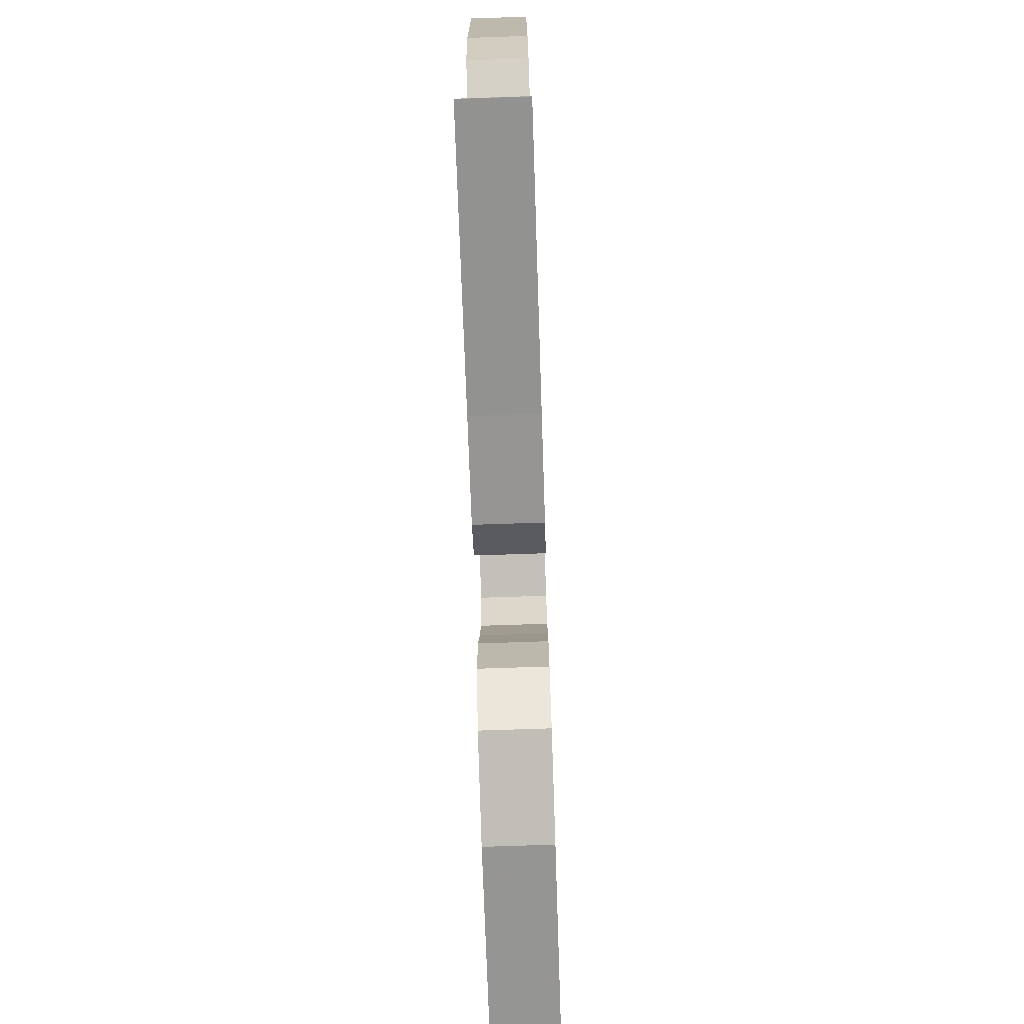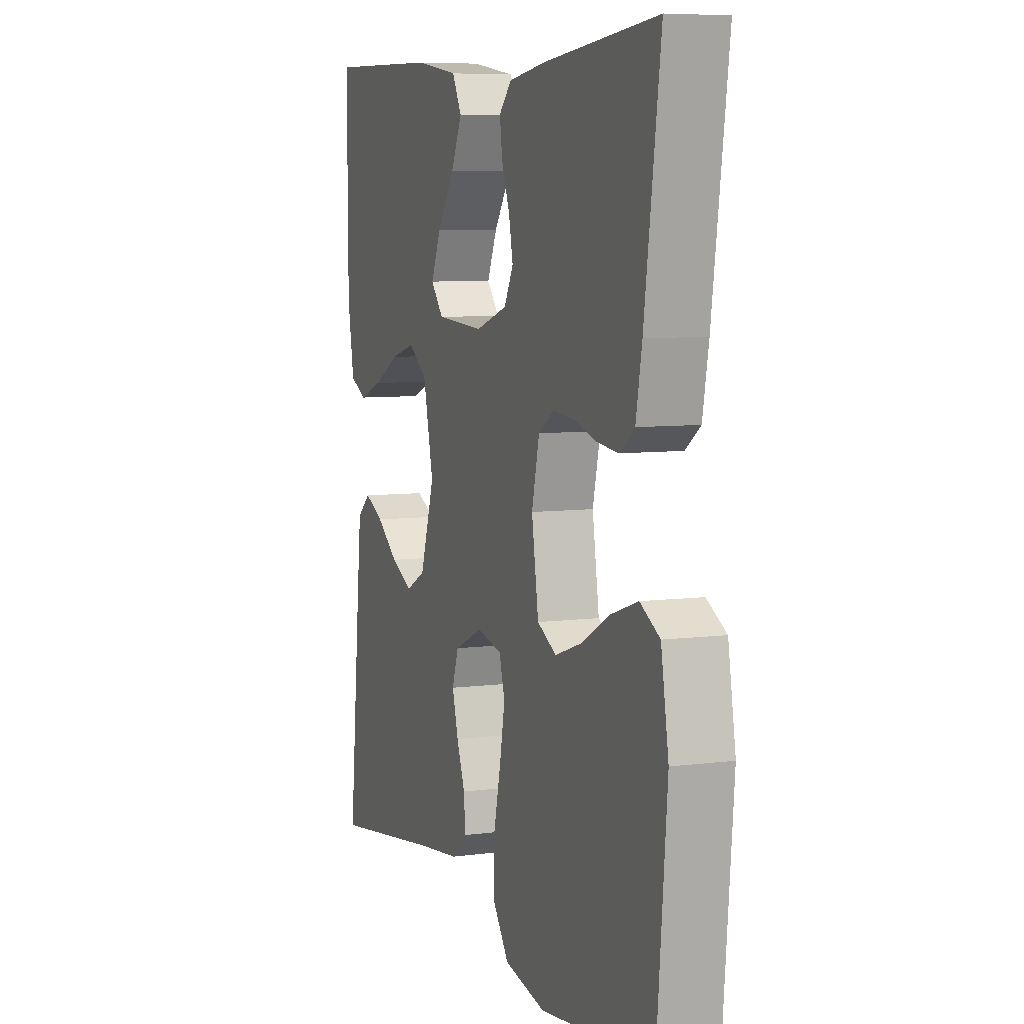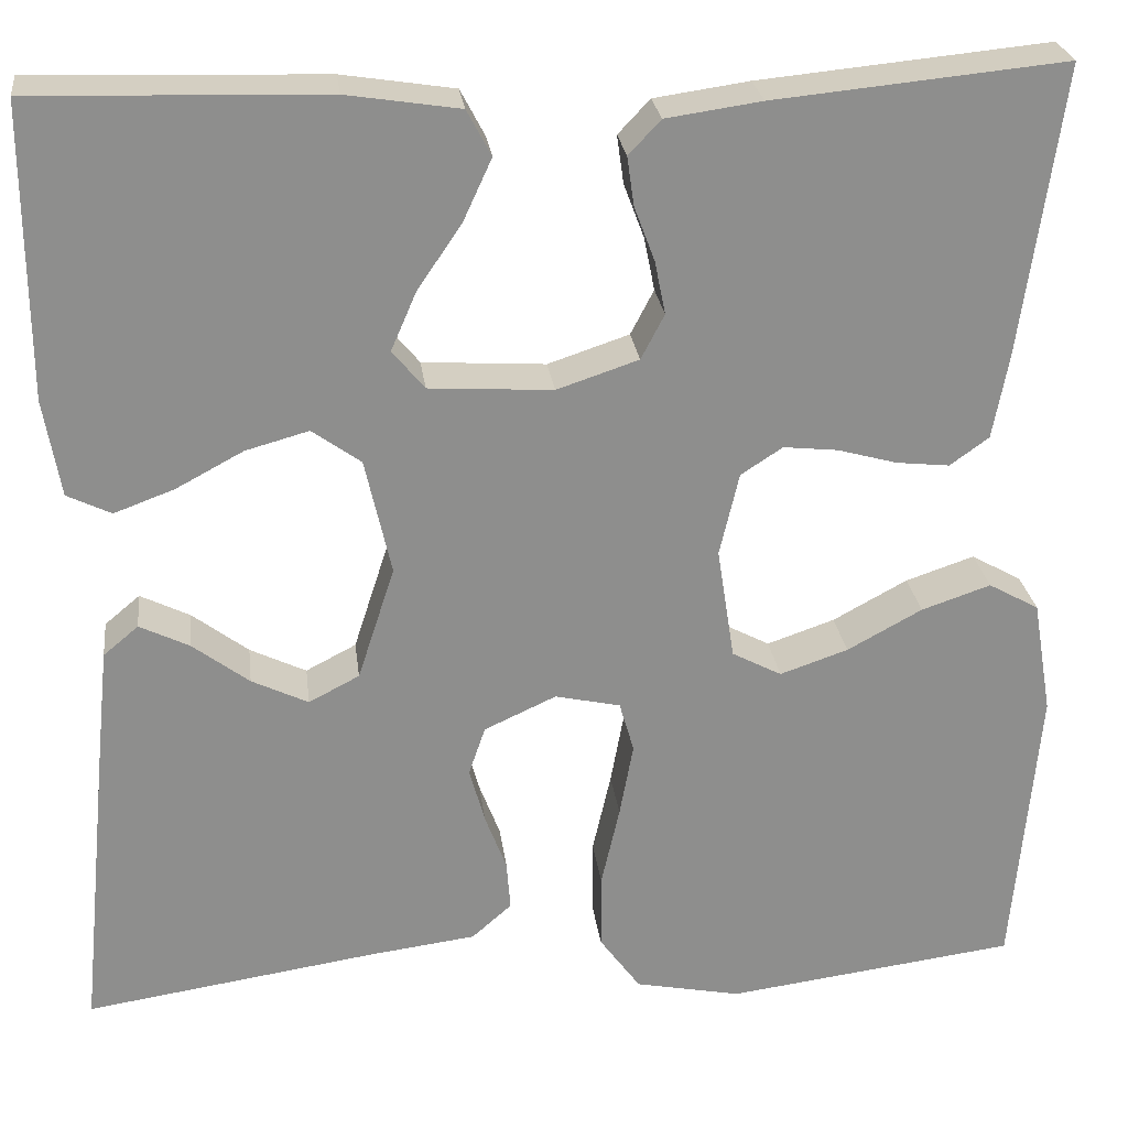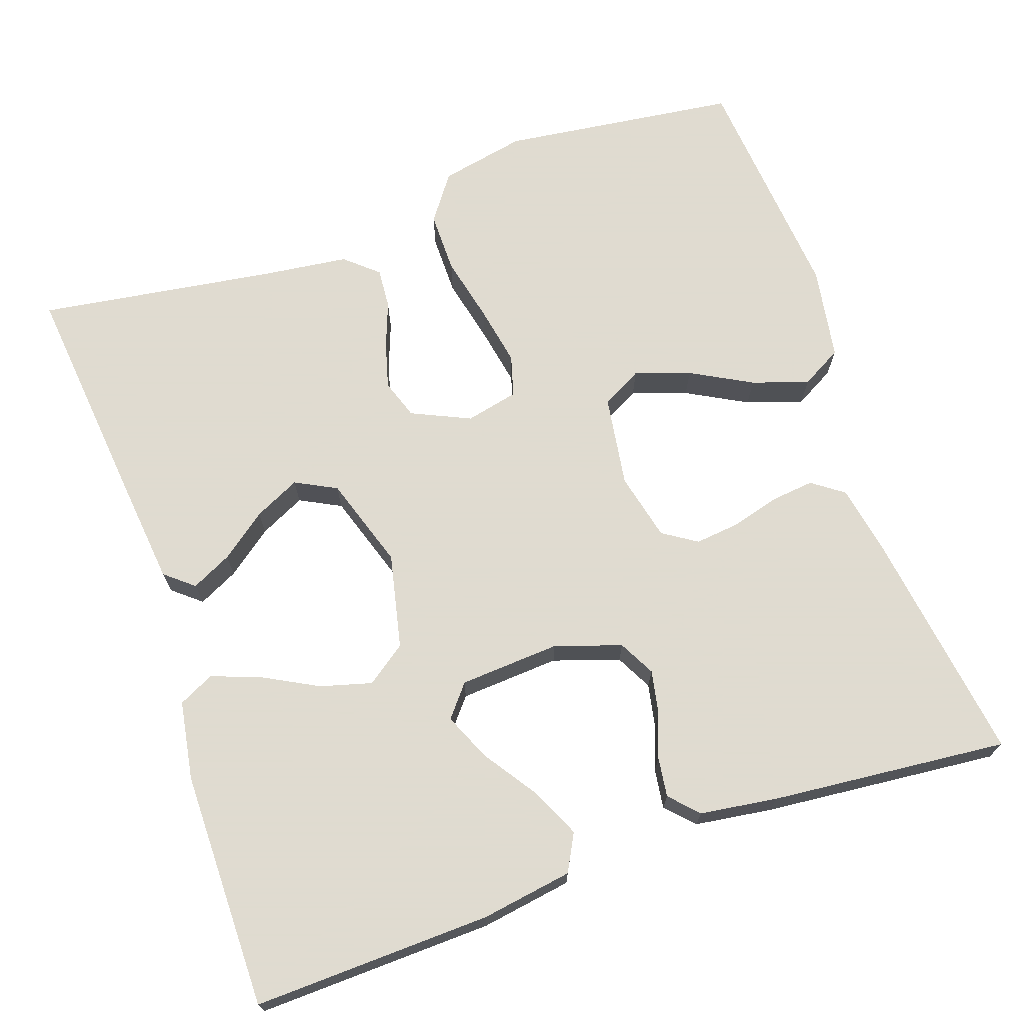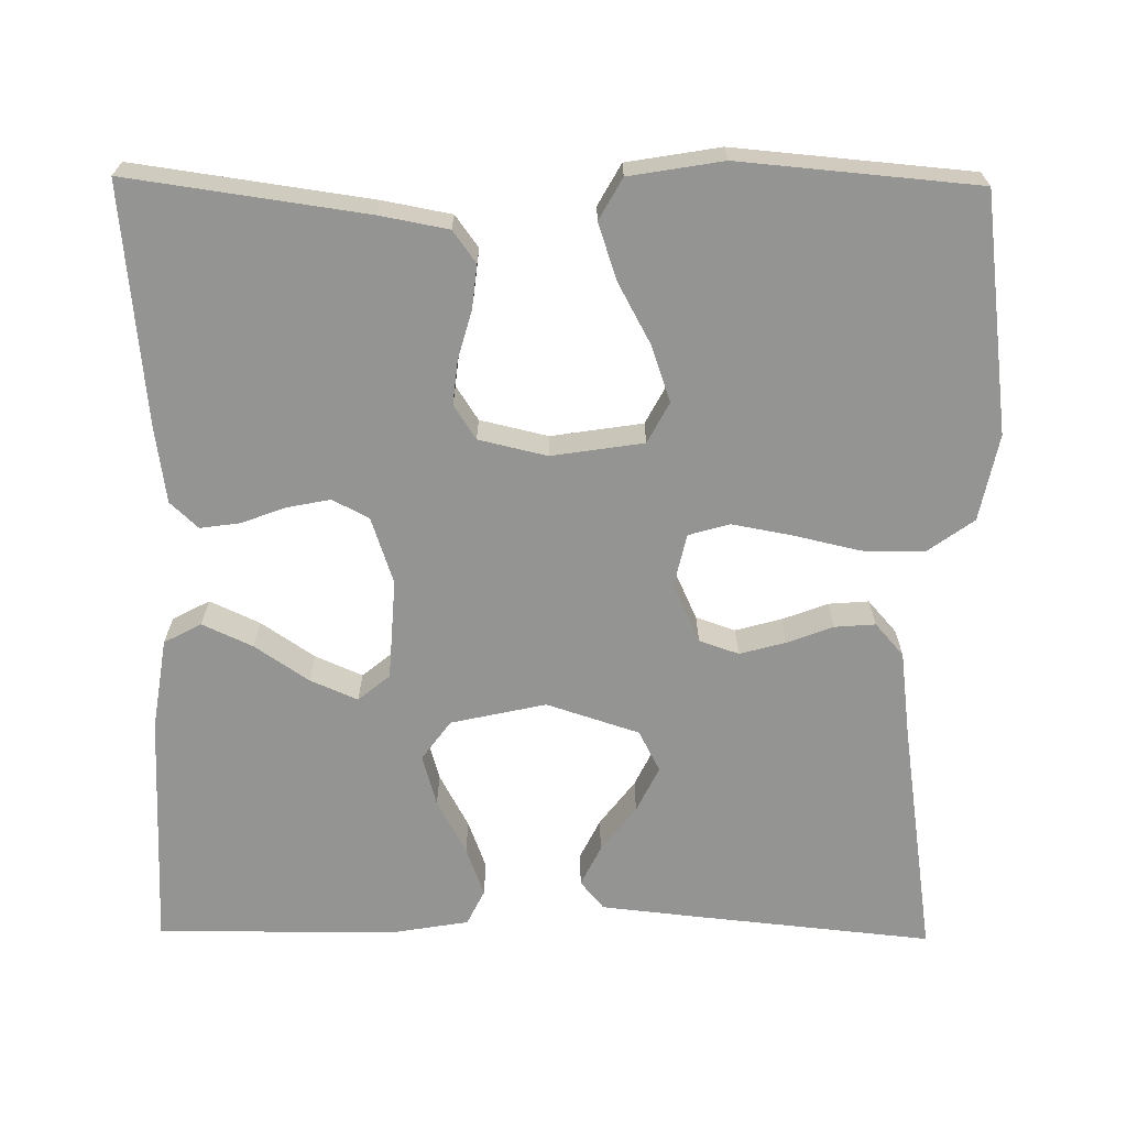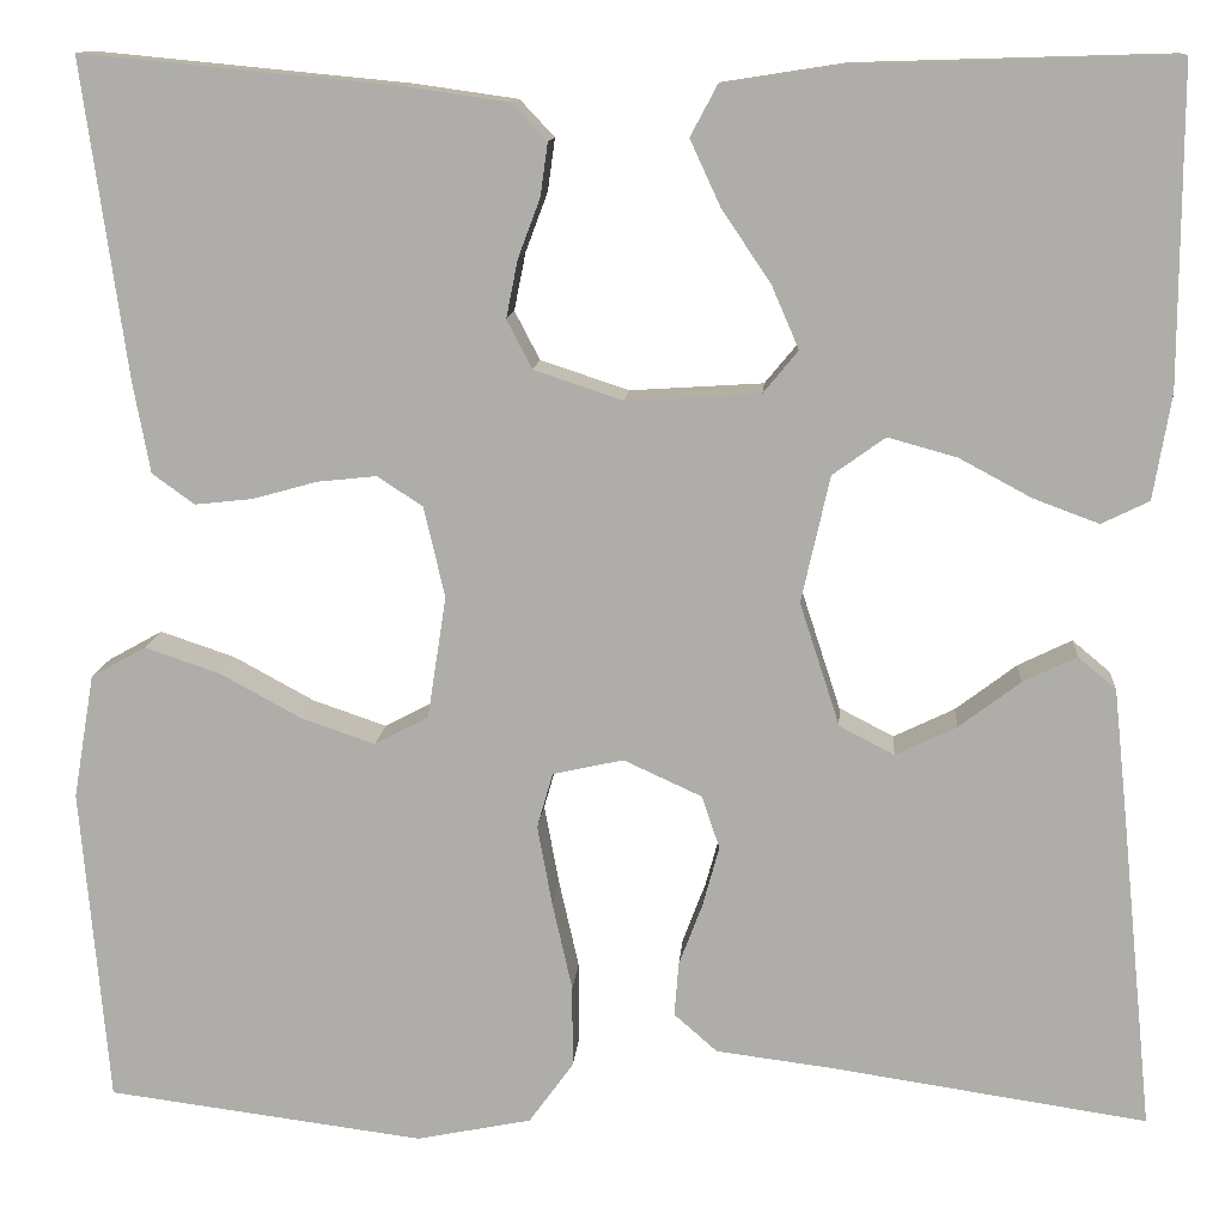
<metadata>
{"format":"obj","ext":"obj","renderer":"f3d","projection":"perspective","resolution":1024,"background":"white","views":[{"elev":-74.8,"azim":-88.1,"up":"+Z"},{"elev":7.1,"azim":69.4,"up":"+Z"},{"elev":25.5,"azim":-7.0,"up":"+Z"},{"elev":70.2,"azim":-19.2,"up":"+Y"},{"elev":-67.0,"azim":89.3,"up":"+Y"},{"elev":12.1,"azim":-175.7,"up":"+Z"}]}
</metadata>
<code>
v -0.5 0.07 0.5
v -0.2 0.07 0.491
v -0.084 0.07 0.473
v -0.059 0.07 0.426
v -0.088 0.07 0.363
v -0.134 0.07 0.295
v -0.16 0.07 0.235
v -0.127 0.07 0.195
v 0 0.07 0.187
v 0.084 0.07 0.215
v 0.108 0.07 0.261
v 0.097 0.07 0.316
v 0.076 0.07 0.372
v 0.069 0.07 0.422
v 0.102 0.07 0.457
v 0.2 0.07 0.471
v 0.5 0.07 0.5
v 0.458 0.07 0.2
v 0.442 0.07 0.114
v 0.402 0.07 0.085
v 0.347 0.07 0.091
v 0.286 0.07 0.108
v 0.23 0.07 0.114
v 0.187 0.07 0.086
v 0.167 0.07 0
v 0.185 0.07 -0.116
v 0.236 0.07 -0.143
v 0.306 0.07 -0.119
v 0.383 0.07 -0.077
v 0.454 0.07 -0.053
v 0.506 0.07 -0.082
v 0.526 0.07 -0.2
v 0.5 0.07 -0.5
v 0.2 0.07 -0.539
v 0.091 0.07 -0.517
v 0.049 0.07 -0.459
v 0.049 0.07 -0.381
v 0.068 0.07 -0.297
v 0.082 0.07 -0.221
v 0.067 0.07 -0.169
v 0 0.07 -0.154
v -0.074 0.07 -0.188
v -0.091 0.07 -0.238
v -0.075 0.07 -0.296
v -0.053 0.07 -0.354
v -0.049 0.07 -0.405
v -0.09 0.07 -0.441
v -0.2 0.07 -0.455
v -0.5 0.07 -0.5
v -0.47 0.07 -0.2
v -0.457 0.07 -0.077
v -0.421 0.07 -0.047
v -0.37 0.07 -0.072
v -0.312 0.07 -0.116
v -0.254 0.07 -0.144
v -0.202 0.07 -0.117
v -0.164 0.07 0
v -0.191 0.07 0.12
v -0.241 0.07 0.156
v -0.306 0.07 0.138
v -0.375 0.07 0.101
v -0.437 0.07 0.078
v -0.482 0.07 0.1
v -0.499 0.07 0.2
v -0.5 0 0.5
v -0.2 0 0.491
v -0.084 0 0.473
v -0.059 0 0.426
v -0.088 0 0.363
v -0.134 0 0.295
v -0.16 0 0.235
v -0.127 0 0.195
v 0 0 0.187
v 0.084 0 0.215
v 0.108 0 0.261
v 0.097 0 0.316
v 0.076 0 0.372
v 0.069 0 0.422
v 0.102 0 0.457
v 0.2 0 0.471
v 0.5 0 0.5
v 0.458 0 0.2
v 0.442 0 0.114
v 0.402 0 0.085
v 0.347 0 0.091
v 0.286 0 0.108
v 0.23 0 0.114
v 0.187 0 0.086
v 0.167 0 0
v 0.185 0 -0.116
v 0.236 0 -0.143
v 0.306 0 -0.119
v 0.383 0 -0.077
v 0.454 0 -0.053
v 0.506 0 -0.082
v 0.526 0 -0.2
v 0.5 0 -0.5
v 0.2 0 -0.539
v 0.091 0 -0.517
v 0.049 0 -0.459
v 0.049 0 -0.381
v 0.068 0 -0.297
v 0.082 0 -0.221
v 0.067 0 -0.169
v 0 0 -0.154
v -0.074 0 -0.188
v -0.091 0 -0.238
v -0.075 0 -0.296
v -0.053 0 -0.354
v -0.049 0 -0.405
v -0.09 0 -0.441
v -0.2 0 -0.455
v -0.5 0 -0.5
v -0.47 0 -0.2
v -0.457 0 -0.077
v -0.421 0 -0.047
v -0.37 0 -0.072
v -0.312 0 -0.116
v -0.254 0 -0.144
v -0.202 0 -0.117
v -0.164 0 0
v -0.191 0 0.12
v -0.241 0 0.156
v -0.306 0 0.138
v -0.375 0 0.101
v -0.437 0 0.078
v -0.482 0 0.1
v -0.499 0 0.2
f 4 5 6
f 3 4 6
f 2 3 6
f 1 2 6
f 64 1 6
f 63 64 6
f 62 63 6
f 61 62 6
f 60 61 6
f 59 60 6 7
f 58 59 7 8
f 57 58 8 9
f 56 57 9 10
f 52 53 54
f 51 52 54
f 50 51 54
f 49 50 54
f 48 49 54
f 48 54 55
f 47 48 55
f 46 47 55
f 45 46 55
f 44 45 55
f 43 44 55 56
f 36 37 38
f 35 36 38
f 34 35 38
f 33 34 38
f 32 33 38
f 31 32 38
f 30 31 38
f 29 30 38
f 28 29 38
f 27 28 38 39
f 26 27 39 40
f 20 21 22
f 19 20 22
f 18 19 22
f 17 18 22
f 16 17 22
f 15 16 22
f 14 15 22
f 13 14 22
f 12 13 22
f 11 12 22 23
f 10 11 23 24
f 42 43 56
f 10 24 25
f 56 10 25
f 42 56 25
f 41 42 25
f 25 26 40 41
f 70 69 68
f 70 68 67
f 70 67 66
f 70 66 65
f 70 65 128
f 70 128 127
f 70 127 126
f 70 126 125
f 70 125 124
f 71 70 124 123
f 72 71 123 122
f 73 72 122 121
f 74 73 121 120
f 118 117 116
f 118 116 115
f 118 115 114
f 118 114 113
f 118 113 112
f 119 118 112
f 119 112 111
f 119 111 110
f 119 110 109
f 119 109 108
f 120 119 108 107
f 102 101 100
f 102 100 99
f 102 99 98
f 102 98 97
f 102 97 96
f 102 96 95
f 102 95 94
f 102 94 93
f 102 93 92
f 103 102 92 91
f 104 103 91 90
f 86 85 84
f 86 84 83
f 86 83 82
f 86 82 81
f 86 81 80
f 86 80 79
f 86 79 78
f 86 78 77
f 86 77 76
f 87 86 76 75
f 88 87 75 74
f 120 107 106
f 89 88 74
f 89 74 120
f 89 120 106
f 89 106 105
f 105 104 90 89
f 1 65 66 2
f 2 66 67 3
f 3 67 68 4
f 4 68 69 5
f 5 69 70 6
f 6 70 71 7
f 7 71 72 8
f 8 72 73 9
f 9 73 74 10
f 10 74 75 11
f 11 75 76 12
f 12 76 77 13
f 13 77 78 14
f 14 78 79 15
f 15 79 80 16
f 16 80 81 17
f 17 81 82 18
f 18 82 83 19
f 19 83 84 20
f 20 84 85 21
f 21 85 86 22
f 22 86 87 23
f 23 87 88 24
f 24 88 89 25
f 25 89 90 26
f 26 90 91 27
f 27 91 92 28
f 28 92 93 29
f 29 93 94 30
f 30 94 95 31
f 31 95 96 32
f 32 96 97 33
f 33 97 98 34
f 34 98 99 35
f 35 99 100 36
f 36 100 101 37
f 37 101 102 38
f 38 102 103 39
f 39 103 104 40
f 40 104 105 41
f 41 105 106 42
f 42 106 107 43
f 43 107 108 44
f 44 108 109 45
f 45 109 110 46
f 46 110 111 47
f 47 111 112 48
f 48 112 113 49
f 49 113 114 50
f 50 114 115 51
f 51 115 116 52
f 52 116 117 53
f 53 117 118 54
f 54 118 119 55
f 55 119 120 56
f 56 120 121 57
f 57 121 122 58
f 58 122 123 59
f 59 123 124 60
f 60 124 125 61
f 61 125 126 62
f 62 126 127 63
f 63 127 128 64
f 64 128 65 1

</code>
